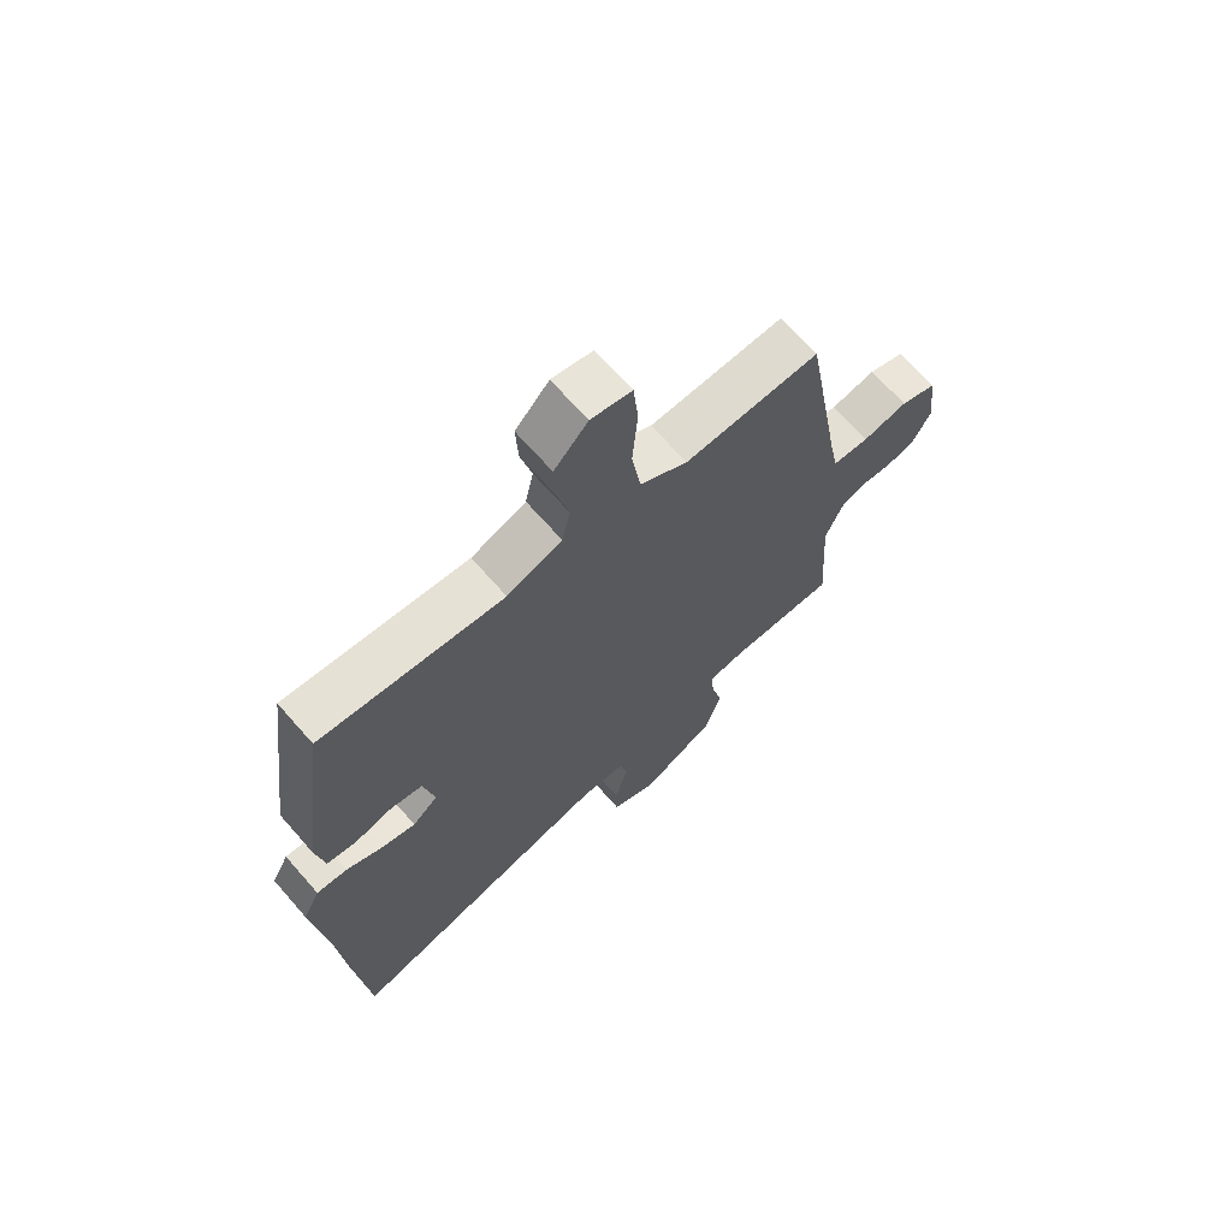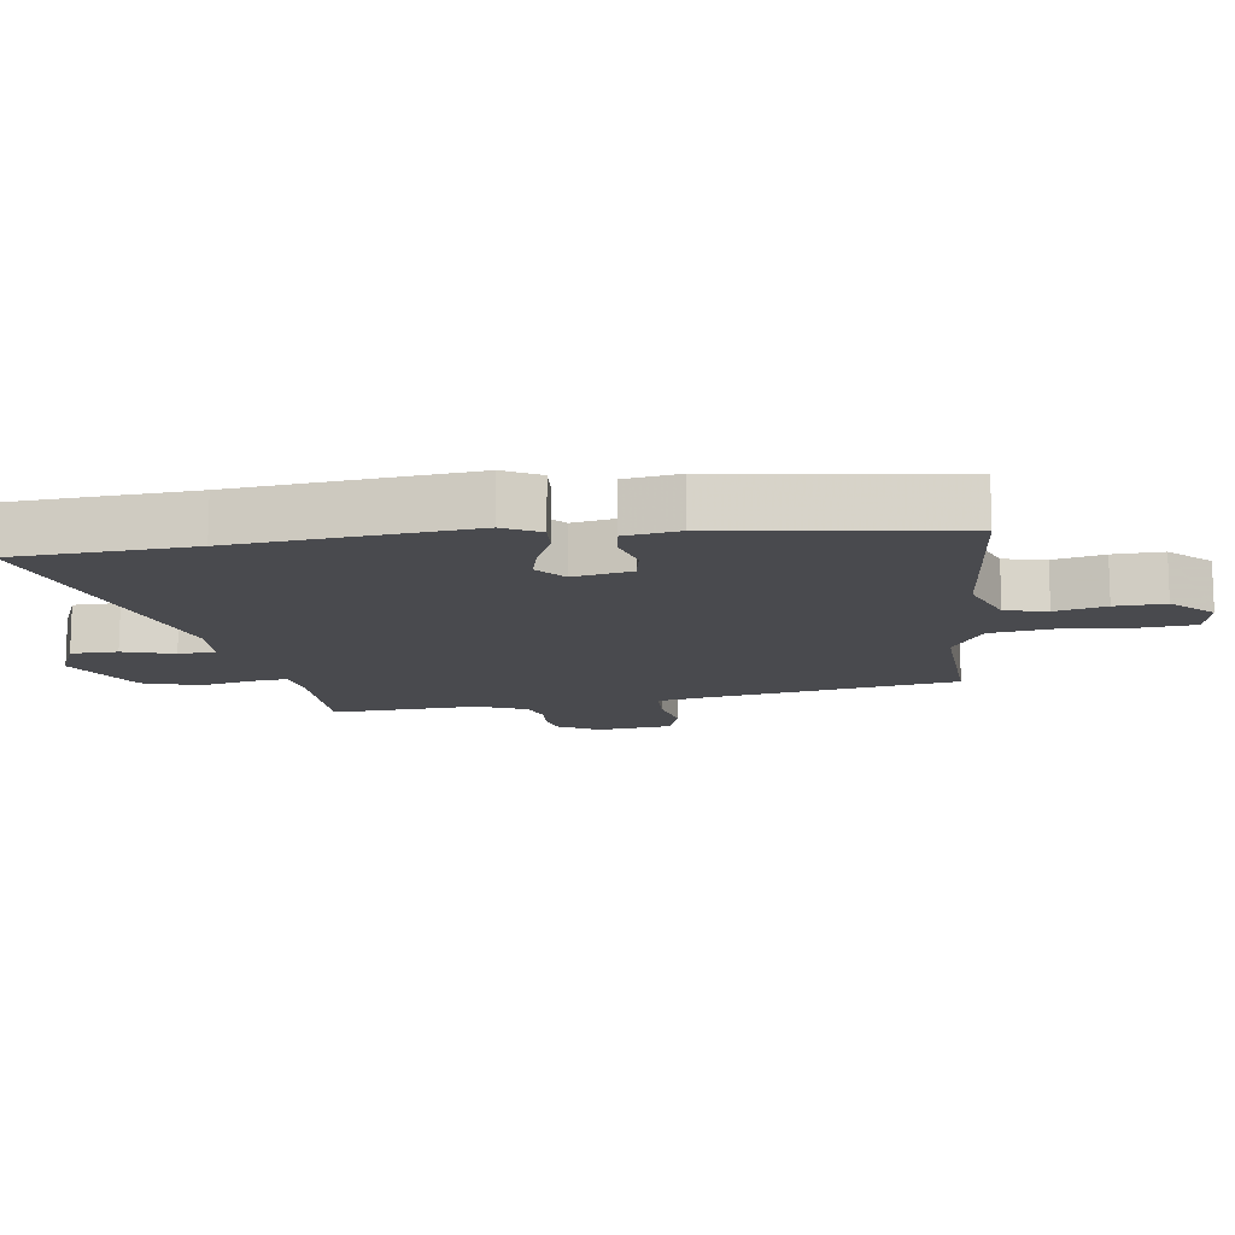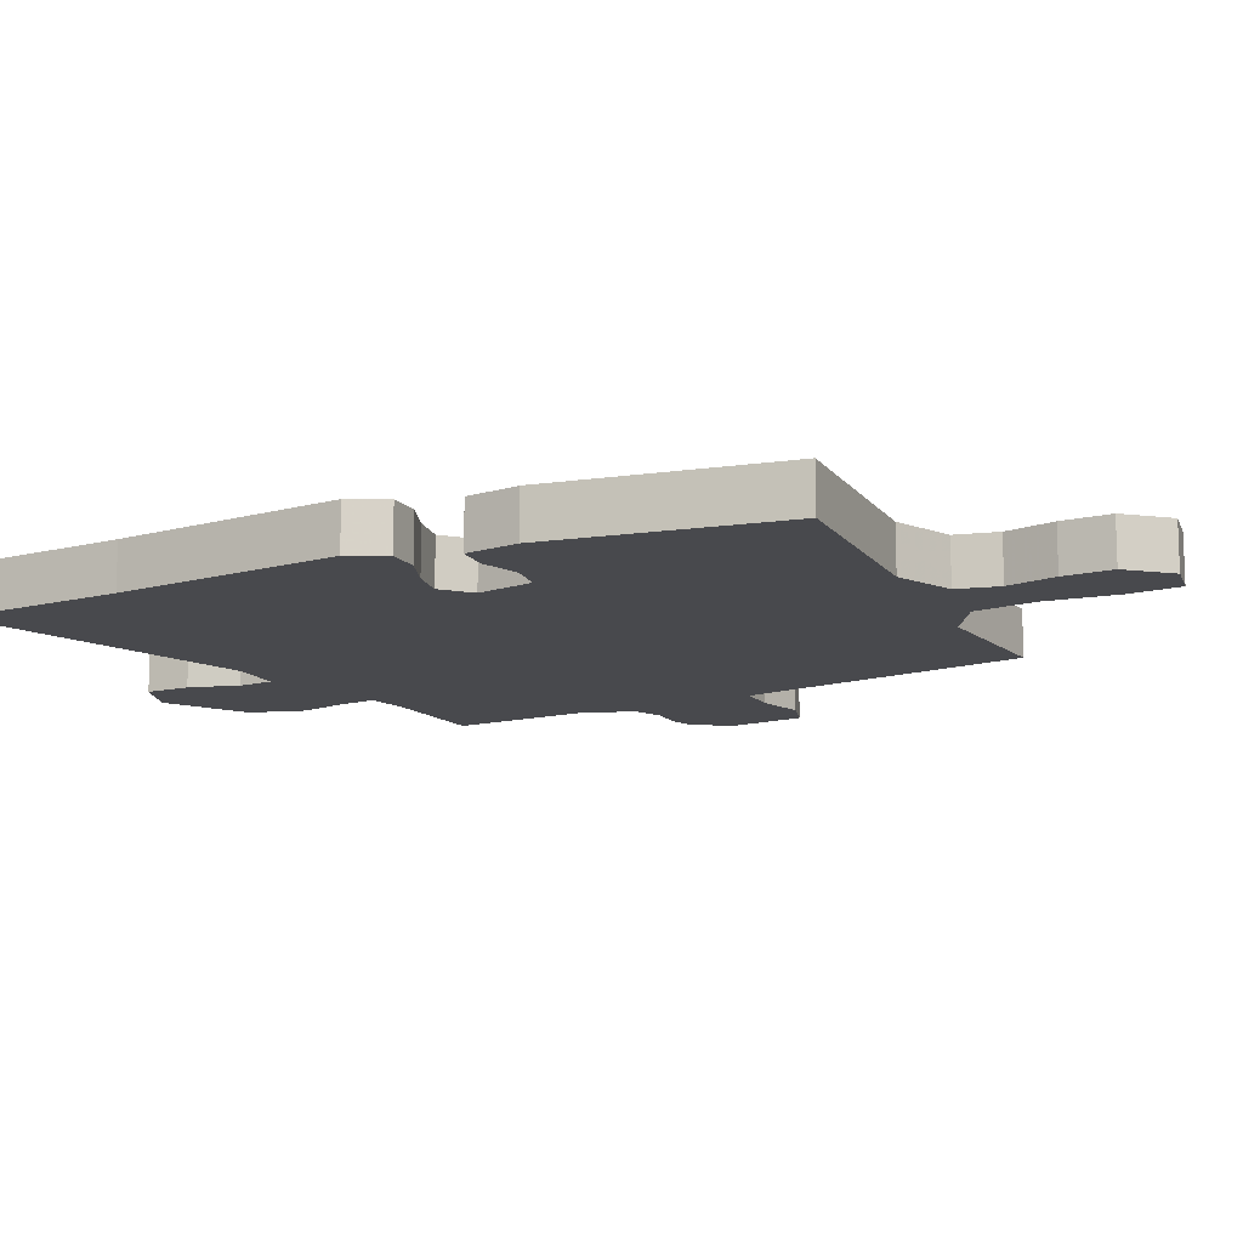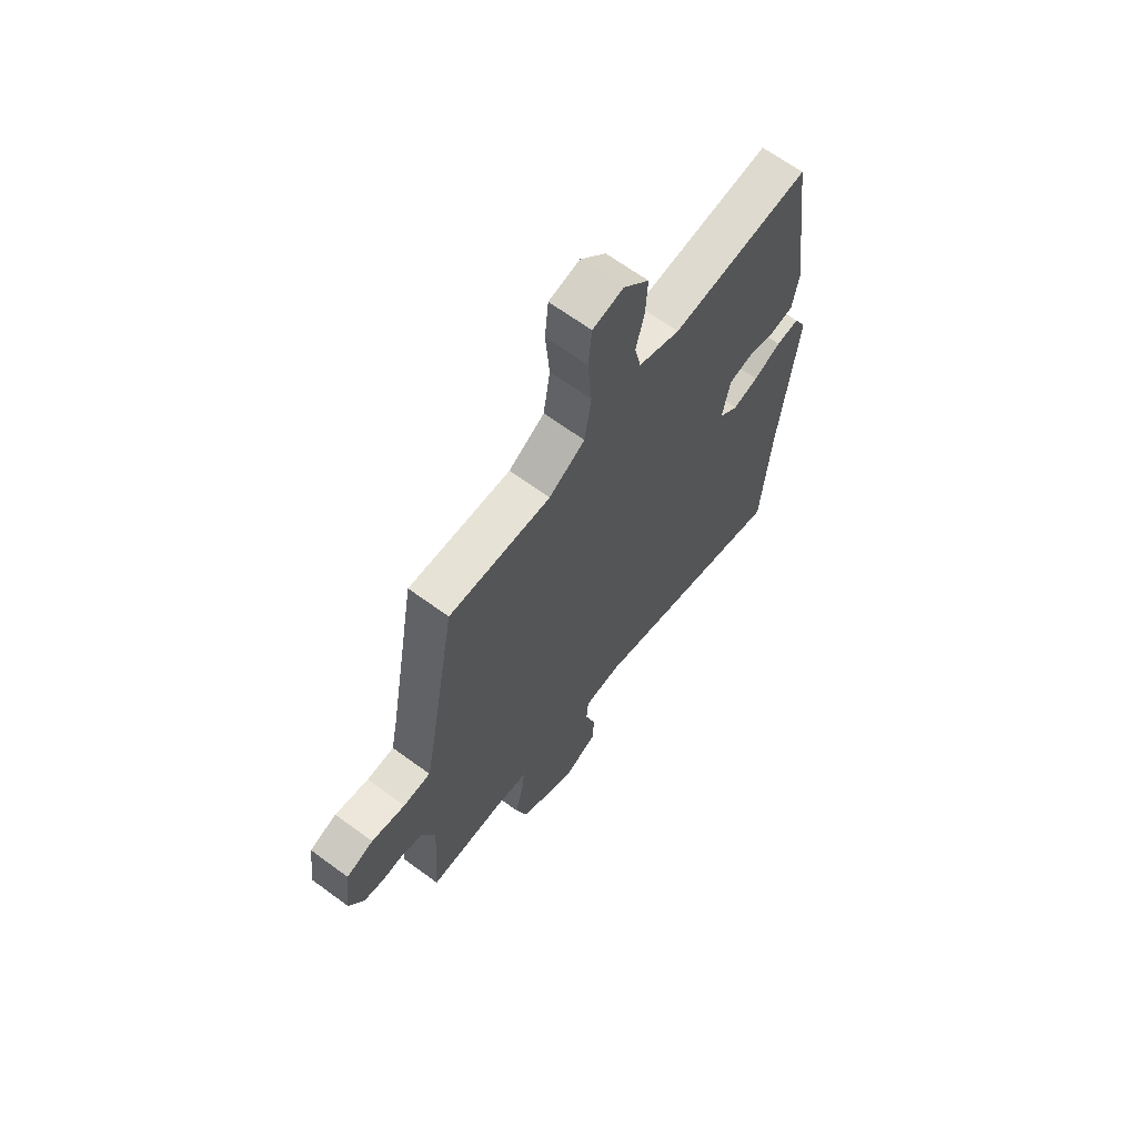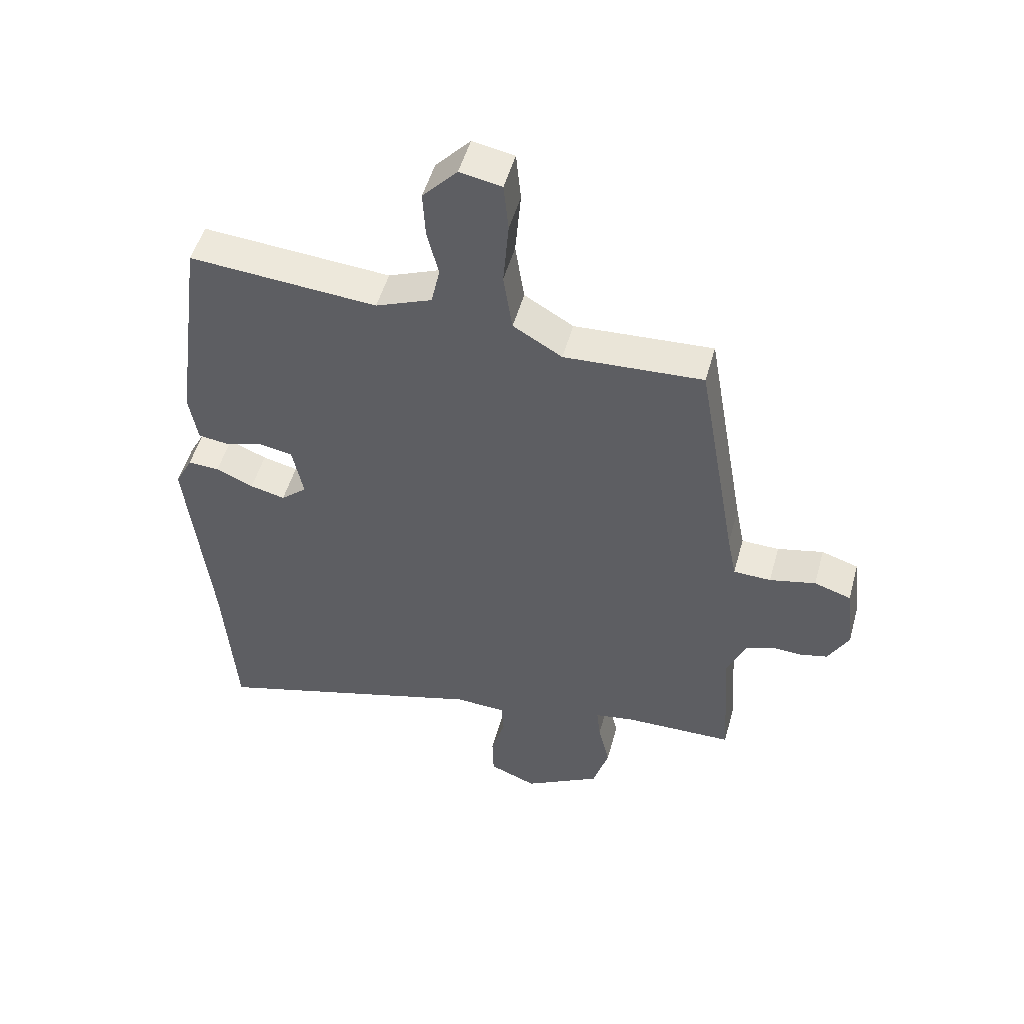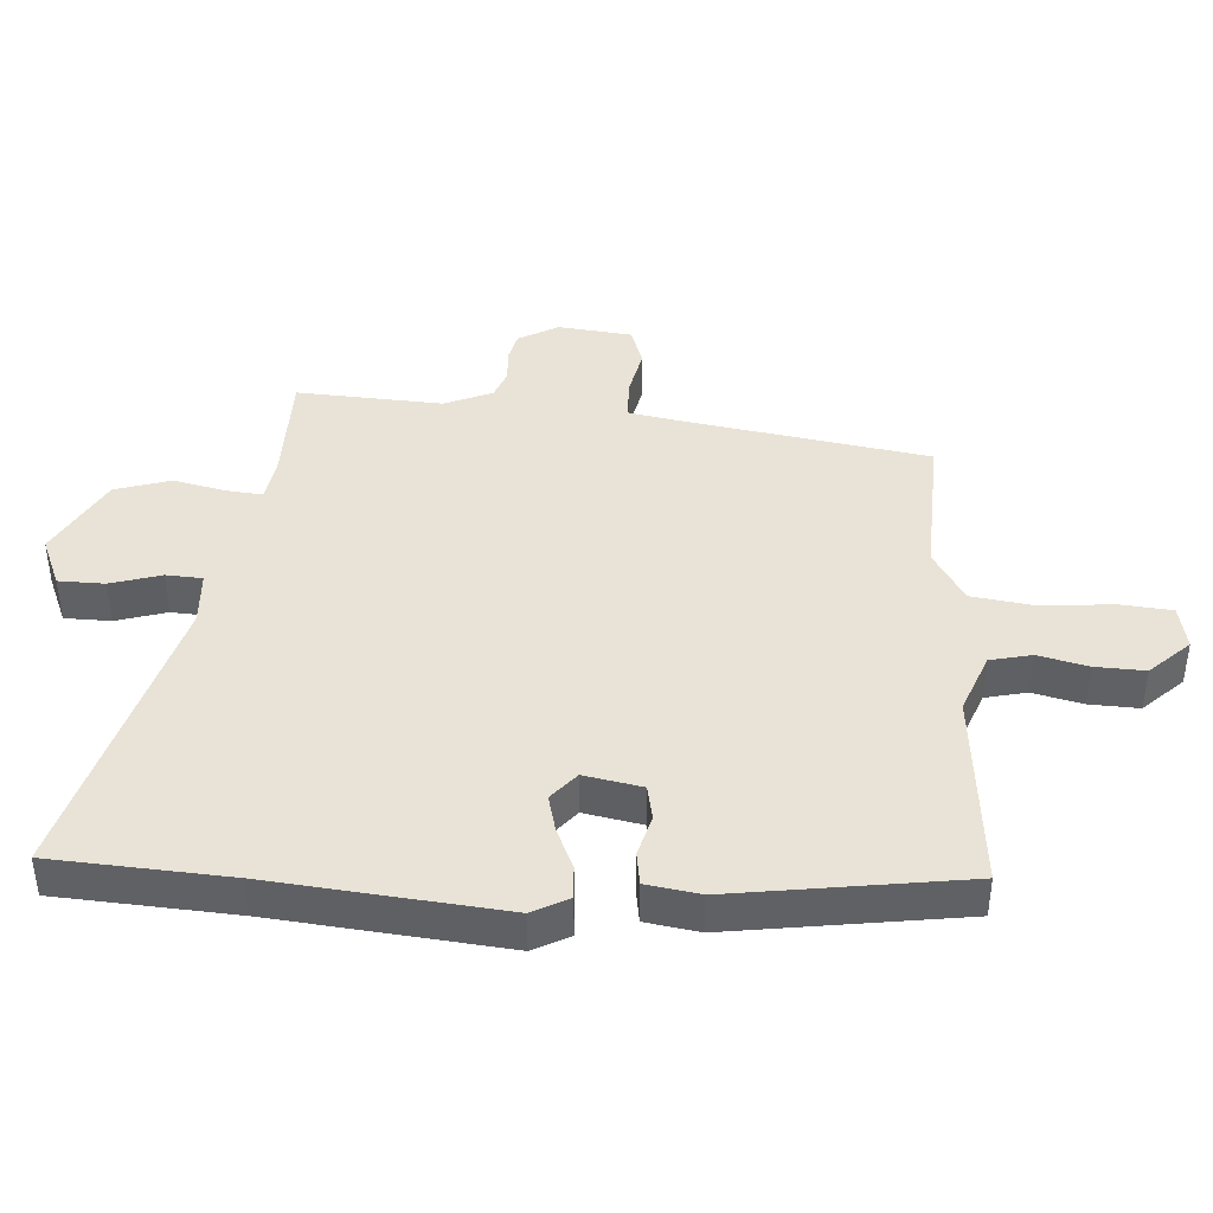
<metadata>
{"format":"obj","ext":"obj","renderer":"f3d","projection":"perspective","resolution":1024,"background":"white","views":[{"elev":68.3,"azim":-41.3,"up":"+Z"},{"elev":-13.4,"azim":-82.6,"up":"+Y"},{"elev":-12.5,"azim":-63.1,"up":"+Y"},{"elev":66.0,"azim":126.4,"up":"+Z"},{"elev":50.6,"azim":15.3,"up":"+Z"},{"elev":41.5,"azim":-86.8,"up":"+Y"}]}
</metadata>
<code>
v -0.455 0.07 0.533
v -0.145 0.07 0.508
v -0.052 0.07 0.545
v -0.038 0.07 0.609
v -0.057 0.07 0.686
v -0.061 0.07 0.762
v -0.004 0.07 0.823
v 0.065 0.07 0.81
v 0.073 0.07 0.729
v 0.064 0.07 0.621
v 0.079 0.07 0.523
v 0.16 0.07 0.475
v 0.389 0.07 0.487
v 0.455 0.07 0.107
v 0.47 0.07 0.031
v 0.532 0.07 0.029
v 0.608 0.07 0.046
v 0.669 0.07 0.026
v 0.683 0.07 -0.088
v 0.649 0.07 -0.15
v 0.603 0.07 -0.161
v 0.553 0.07 -0.158
v 0.508 0.07 -0.175
v 0.477 0.07 -0.249
v 0.492 0.07 -0.474
v 0.311 0.07 -0.477
v 0.246 0.07 -0.488
v 0.252 0.07 -0.544
v 0.271 0.07 -0.624
v 0.245 0.07 -0.71
v 0.118 0.07 -0.781
v 0.04 0.07 -0.749
v 0.038 0.07 -0.678
v 0.061 0.07 -0.6
v 0.057 0.07 -0.544
v -0.027 0.07 -0.54
v -0.487 0.07 -0.672
v -0.507 0.07 -0.4
v -0.546 0.07 -0.043
v -0.517 0.07 0.013
v -0.465 0.07 0.01
v -0.403 0.07 -0.017
v -0.345 0.07 -0.031
v -0.302 0.07 0.006
v -0.32 0.07 0.095
v -0.374 0.07 0.105
v -0.438 0.07 0.087
v -0.489 0.07 0.094
v -0.503 0.07 0.177
v -0.455 0 0.533
v -0.145 0 0.508
v -0.052 0 0.545
v -0.038 0 0.609
v -0.057 0 0.686
v -0.061 0 0.762
v -0.004 0 0.823
v 0.065 0 0.81
v 0.073 0 0.729
v 0.064 0 0.621
v 0.079 0 0.523
v 0.16 0 0.475
v 0.389 0 0.487
v 0.455 0 0.107
v 0.47 0 0.031
v 0.532 0 0.029
v 0.608 0 0.046
v 0.669 0 0.026
v 0.683 0 -0.088
v 0.649 0 -0.15
v 0.603 0 -0.161
v 0.553 0 -0.158
v 0.508 0 -0.175
v 0.477 0 -0.249
v 0.492 0 -0.474
v 0.311 0 -0.477
v 0.246 0 -0.488
v 0.252 0 -0.544
v 0.271 0 -0.624
v 0.245 0 -0.71
v 0.118 0 -0.781
v 0.04 0 -0.749
v 0.038 0 -0.678
v 0.061 0 -0.6
v 0.057 0 -0.544
v -0.027 0 -0.54
v -0.487 0 -0.672
v -0.507 0 -0.4
v -0.546 0 -0.043
v -0.517 0 0.013
v -0.465 0 0.01
v -0.403 0 -0.017
v -0.345 0 -0.031
v -0.302 0 0.006
v -0.32 0 0.095
v -0.374 0 0.105
v -0.438 0 0.087
v -0.489 0 0.094
v -0.503 0 0.177
f 46 47 48 49
f 45 46 49 1
f 39 40 41 42
f 38 39 42 43
f 36 37 38 43
f 35 36 43 44
f 31 32 33 34
f 31 34 35
f 28 29 30 31
f 27 28 31 35
f 24 25 26
f 23 24 26 27
f 19 20 21 22
f 19 22 23
f 16 17 18 19
f 15 16 19 23
f 14 15 23 27
f 12 13 14 27
f 7 8 9 10
f 7 10 11
f 4 5 6 7
f 4 7 11
f 3 4 11
f 2 3 11 12
f 45 1 2 12
f 35 44 45
f 12 27 35 45
f 98 97 96 95
f 50 98 95 94
f 91 90 89 88
f 92 91 88 87
f 92 87 86 85
f 93 92 85 84
f 83 82 81 80
f 84 83 80
f 80 79 78 77
f 84 80 77 76
f 75 74 73
f 76 75 73 72
f 71 70 69 68
f 72 71 68
f 68 67 66 65
f 72 68 65 64
f 76 72 64 63
f 76 63 62 61
f 59 58 57 56
f 60 59 56
f 56 55 54 53
f 60 56 53
f 60 53 52
f 61 60 52 51
f 61 51 50 94
f 94 93 84
f 94 84 76 61
f 1 50 51 2
f 2 51 52 3
f 3 52 53 4
f 4 53 54 5
f 5 54 55 6
f 6 55 56 7
f 7 56 57 8
f 8 57 58 9
f 9 58 59 10
f 10 59 60 11
f 11 60 61 12
f 12 61 62 13
f 13 62 63 14
f 14 63 64 15
f 15 64 65 16
f 16 65 66 17
f 17 66 67 18
f 18 67 68 19
f 19 68 69 20
f 20 69 70 21
f 21 70 71 22
f 22 71 72 23
f 23 72 73 24
f 24 73 74 25
f 25 74 75 26
f 26 75 76 27
f 27 76 77 28
f 28 77 78 29
f 29 78 79 30
f 30 79 80 31
f 31 80 81 32
f 32 81 82 33
f 33 82 83 34
f 34 83 84 35
f 35 84 85 36
f 36 85 86 37
f 37 86 87 38
f 38 87 88 39
f 39 88 89 40
f 40 89 90 41
f 41 90 91 42
f 42 91 92 43
f 43 92 93 44
f 44 93 94 45
f 45 94 95 46
f 46 95 96 47
f 47 96 97 48
f 48 97 98 49
f 49 98 50 1

</code>
